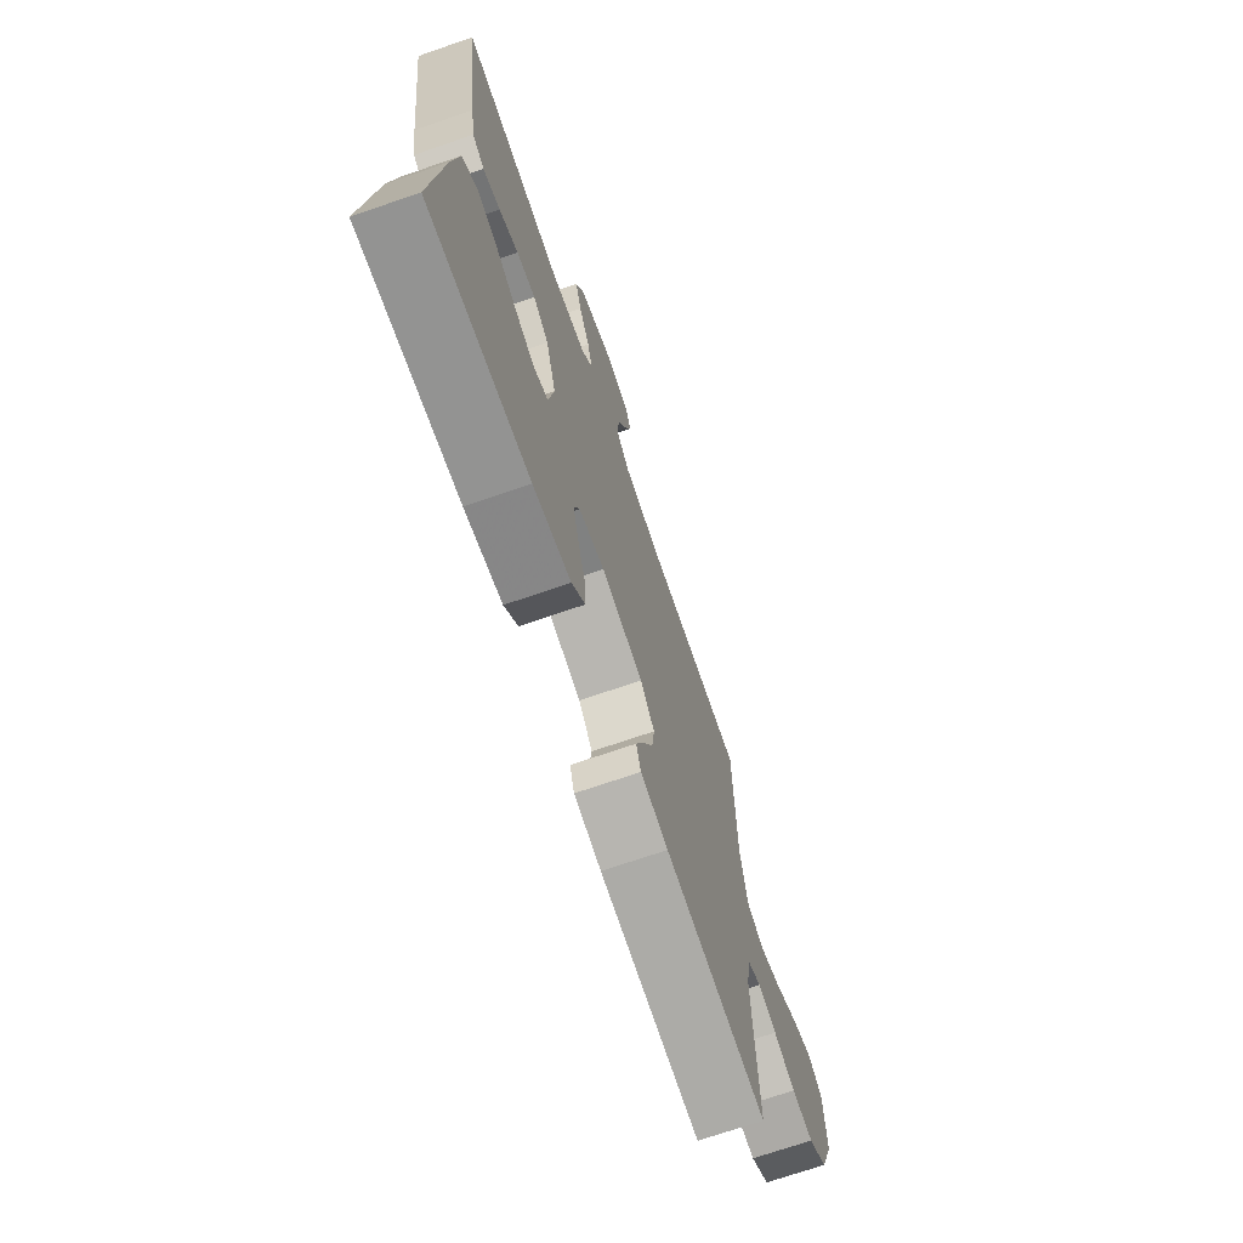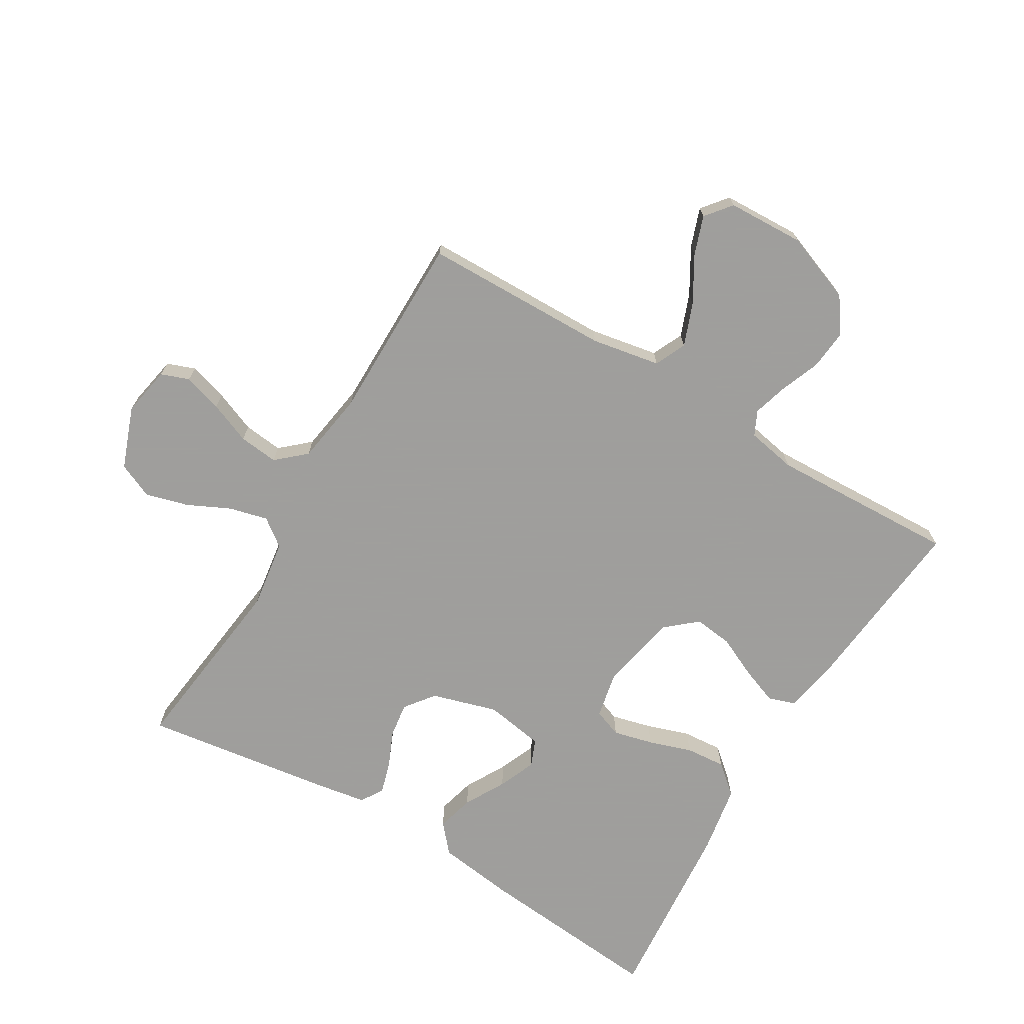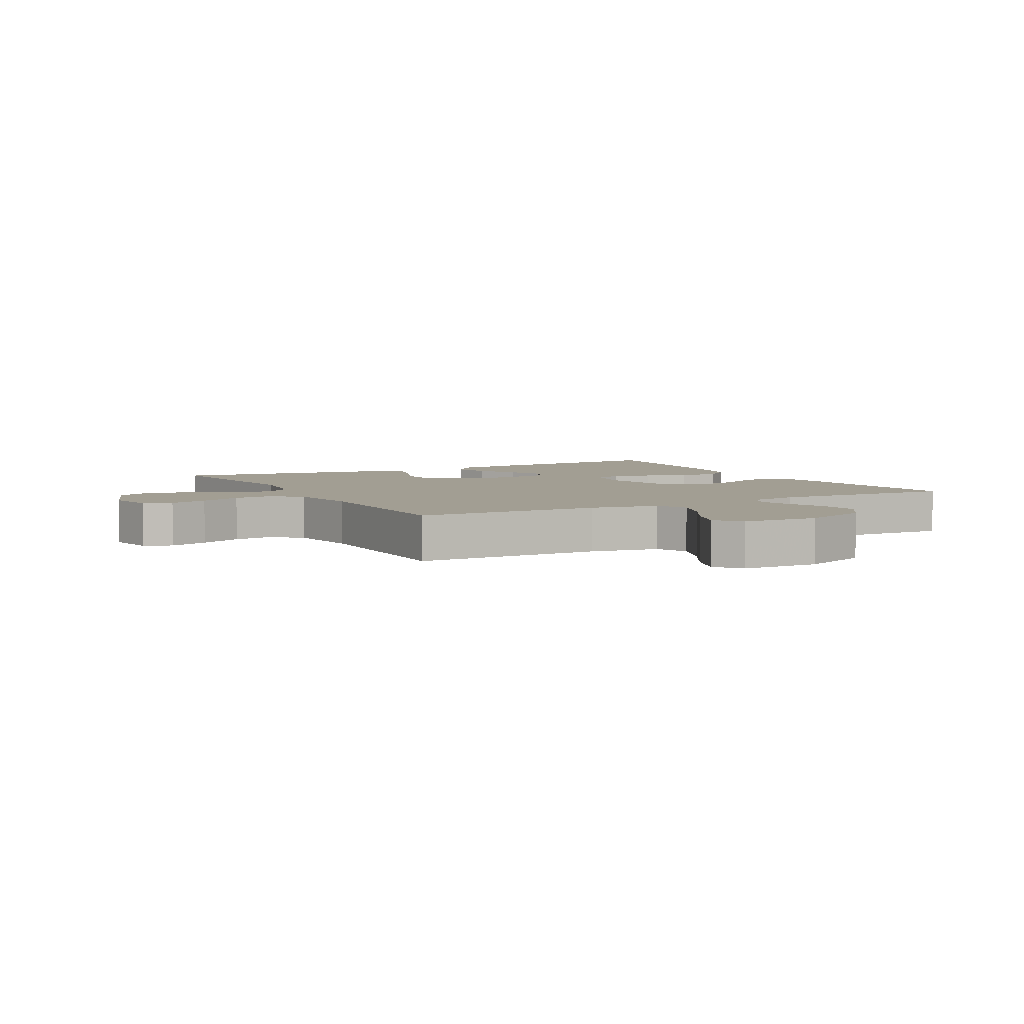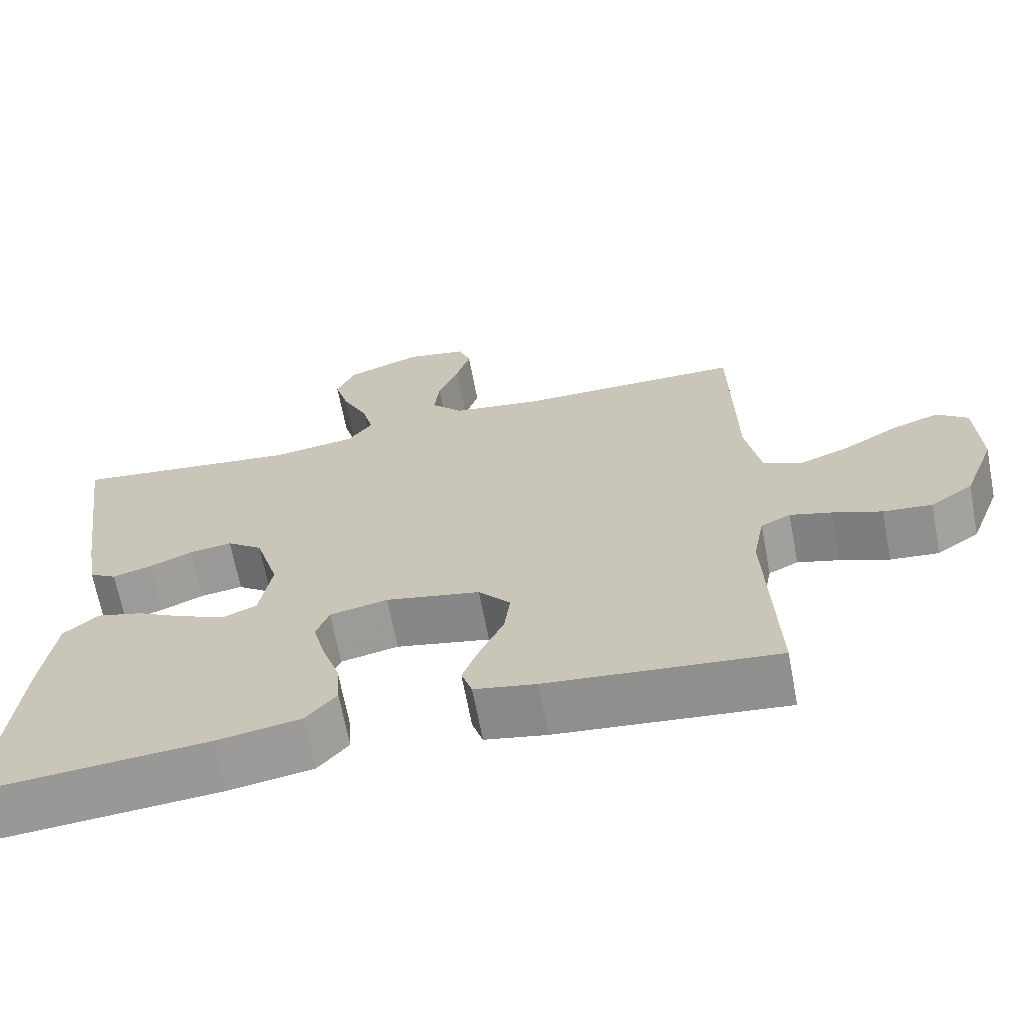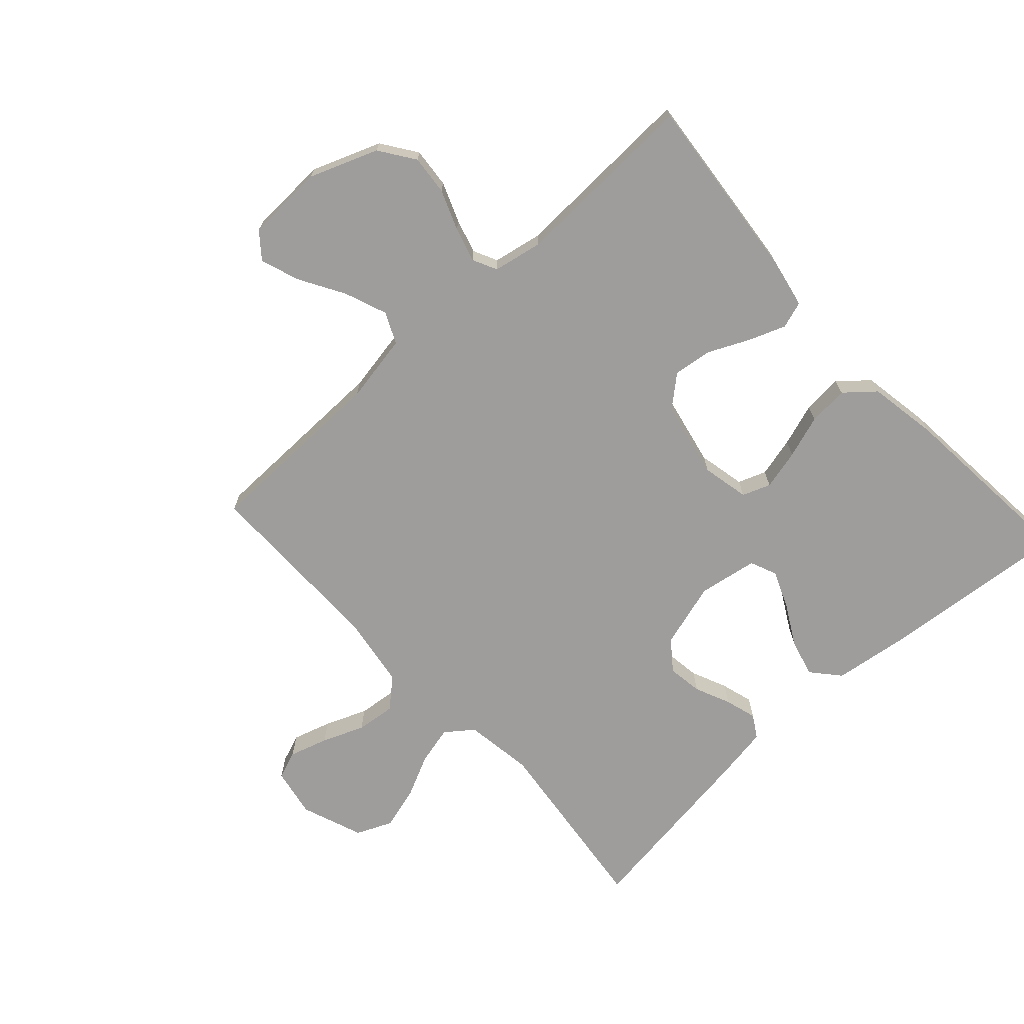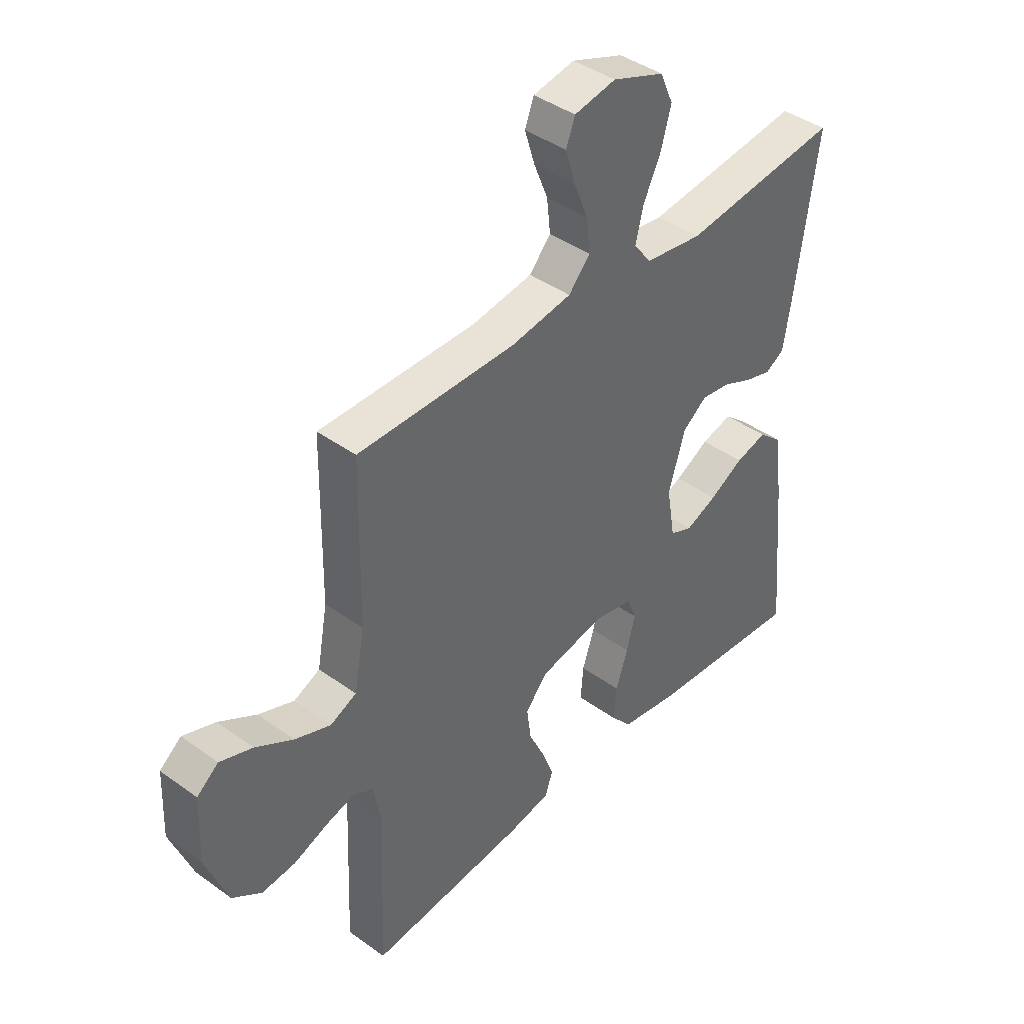
<metadata>
{"format":"obj","ext":"obj","renderer":"f3d","projection":"perspective","resolution":1024,"background":"white","views":[{"elev":-71.2,"azim":-71.0,"up":"+Z"},{"elev":-71.1,"azim":59.2,"up":"+Y"},{"elev":5.0,"azim":61.3,"up":"+Y"},{"elev":-67.1,"azim":10.8,"up":"+Z"},{"elev":-70.5,"azim":132.5,"up":"+Y"},{"elev":41.5,"azim":131.2,"up":"+Z"}]}
</metadata>
<code>
v 0.5 0.07 0.5
v 0.505 0.07 0.2
v 0.525 0.07 0.09
v 0.575 0.07 0.067
v 0.643 0.07 0.093
v 0.715 0.07 0.135
v 0.777 0.07 0.157
v 0.818 0.07 0.124
v 0.823 0.07 0
v 0.781 0.07 -0.11
v 0.725 0.07 -0.149
v 0.661 0.07 -0.143
v 0.597 0.07 -0.118
v 0.542 0.07 -0.102
v 0.503 0.07 -0.121
v 0.488 0.07 -0.2
v 0.5 0.07 -0.5
v 0.2 0.07 -0.47
v 0.119 0.07 -0.454
v 0.105 0.07 -0.411
v 0.127 0.07 -0.353
v 0.158 0.07 -0.287
v 0.166 0.07 -0.225
v 0.124 0.07 -0.176
v 0 0.07 -0.15
v -0.076 0.07 -0.166
v -0.093 0.07 -0.211
v -0.077 0.07 -0.275
v -0.054 0.07 -0.344
v -0.049 0.07 -0.408
v -0.089 0.07 -0.455
v -0.2 0.07 -0.474
v -0.5 0.07 -0.5
v -0.472 0.07 -0.2
v -0.455 0.07 -0.075
v -0.41 0.07 -0.036
v -0.35 0.07 -0.052
v -0.285 0.07 -0.088
v -0.225 0.07 -0.113
v -0.182 0.07 -0.095
v -0.166 0.07 0
v -0.197 0.07 0.105
v -0.244 0.07 0.141
v -0.3 0.07 0.133
v -0.357 0.07 0.108
v -0.408 0.07 0.093
v -0.444 0.07 0.115
v -0.458 0.07 0.2
v -0.5 0.07 0.5
v -0.2 0.07 0.464
v -0.09 0.07 0.48
v -0.057 0.07 0.524
v -0.072 0.07 0.585
v -0.105 0.07 0.654
v -0.124 0.07 0.722
v -0.099 0.07 0.779
v 0 0.07 0.816
v 0.079 0.07 0.801
v 0.096 0.07 0.756
v 0.077 0.07 0.694
v 0.05 0.07 0.627
v 0.043 0.07 0.564
v 0.084 0.07 0.518
v 0.2 0.07 0.5
v 0.5 0 0.5
v 0.505 0 0.2
v 0.525 0 0.09
v 0.575 0 0.067
v 0.643 0 0.093
v 0.715 0 0.135
v 0.777 0 0.157
v 0.818 0 0.124
v 0.823 0 0
v 0.781 0 -0.11
v 0.725 0 -0.149
v 0.661 0 -0.143
v 0.597 0 -0.118
v 0.542 0 -0.102
v 0.503 0 -0.121
v 0.488 0 -0.2
v 0.5 0 -0.5
v 0.2 0 -0.47
v 0.119 0 -0.454
v 0.105 0 -0.411
v 0.127 0 -0.353
v 0.158 0 -0.287
v 0.166 0 -0.225
v 0.124 0 -0.176
v 0 0 -0.15
v -0.076 0 -0.166
v -0.093 0 -0.211
v -0.077 0 -0.275
v -0.054 0 -0.344
v -0.049 0 -0.408
v -0.089 0 -0.455
v -0.2 0 -0.474
v -0.5 0 -0.5
v -0.472 0 -0.2
v -0.455 0 -0.075
v -0.41 0 -0.036
v -0.35 0 -0.052
v -0.285 0 -0.088
v -0.225 0 -0.113
v -0.182 0 -0.095
v -0.166 0 0
v -0.197 0 0.105
v -0.244 0 0.141
v -0.3 0 0.133
v -0.357 0 0.108
v -0.408 0 0.093
v -0.444 0 0.115
v -0.458 0 0.2
v -0.5 0 0.5
v -0.2 0 0.464
v -0.09 0 0.48
v -0.057 0 0.524
v -0.072 0 0.585
v -0.105 0 0.654
v -0.124 0 0.722
v -0.099 0 0.779
v 0 0 0.816
v 0.079 0 0.801
v 0.096 0 0.756
v 0.077 0 0.694
v 0.05 0 0.627
v 0.043 0 0.564
v 0.084 0 0.518
v 0.2 0 0.5
f 58 59 60 61
f 56 57 58 61
f 56 61 62
f 53 54 55 56
f 52 53 56 62
f 51 52 62 63
f 47 48 49 50
f 47 50 51
f 44 45 46 47
f 43 44 47 51
f 42 43 51 63
f 35 36 37 38
f 35 38 39
f 34 35 39
f 33 34 39
f 32 33 39 40
f 28 29 30 31
f 27 28 31 32
f 26 27 32 40
f 19 20 21 22
f 17 18 19 22
f 16 17 22 23
f 15 16 23 24
f 10 11 12 13
f 10 13 14
f 9 10 14
f 8 9 14
f 5 6 7 8
f 4 5 8 14
f 3 4 14 15
f 64 1 2
f 41 42 63 64
f 25 26 40 41
f 24 25 41 64
f 15 24 64
f 2 3 15 64
f 125 124 123 122
f 125 122 121 120
f 126 125 120
f 120 119 118 117
f 126 120 117 116
f 127 126 116 115
f 114 113 112 111
f 115 114 111
f 111 110 109 108
f 115 111 108 107
f 127 115 107 106
f 102 101 100 99
f 103 102 99
f 103 99 98
f 103 98 97
f 104 103 97 96
f 95 94 93 92
f 96 95 92 91
f 104 96 91 90
f 86 85 84 83
f 86 83 82 81
f 87 86 81 80
f 88 87 80 79
f 77 76 75 74
f 78 77 74
f 78 74 73
f 78 73 72
f 72 71 70 69
f 78 72 69 68
f 79 78 68 67
f 66 65 128
f 128 127 106 105
f 105 104 90 89
f 128 105 89 88
f 128 88 79
f 128 79 67 66
f 1 65 66 2
f 2 66 67 3
f 3 67 68 4
f 4 68 69 5
f 5 69 70 6
f 6 70 71 7
f 7 71 72 8
f 8 72 73 9
f 9 73 74 10
f 10 74 75 11
f 11 75 76 12
f 12 76 77 13
f 13 77 78 14
f 14 78 79 15
f 15 79 80 16
f 16 80 81 17
f 17 81 82 18
f 18 82 83 19
f 19 83 84 20
f 20 84 85 21
f 21 85 86 22
f 22 86 87 23
f 23 87 88 24
f 24 88 89 25
f 25 89 90 26
f 26 90 91 27
f 27 91 92 28
f 28 92 93 29
f 29 93 94 30
f 30 94 95 31
f 31 95 96 32
f 32 96 97 33
f 33 97 98 34
f 34 98 99 35
f 35 99 100 36
f 36 100 101 37
f 37 101 102 38
f 38 102 103 39
f 39 103 104 40
f 40 104 105 41
f 41 105 106 42
f 42 106 107 43
f 43 107 108 44
f 44 108 109 45
f 45 109 110 46
f 46 110 111 47
f 47 111 112 48
f 48 112 113 49
f 49 113 114 50
f 50 114 115 51
f 51 115 116 52
f 52 116 117 53
f 53 117 118 54
f 54 118 119 55
f 55 119 120 56
f 56 120 121 57
f 57 121 122 58
f 58 122 123 59
f 59 123 124 60
f 60 124 125 61
f 61 125 126 62
f 62 126 127 63
f 63 127 128 64
f 64 128 65 1

</code>
